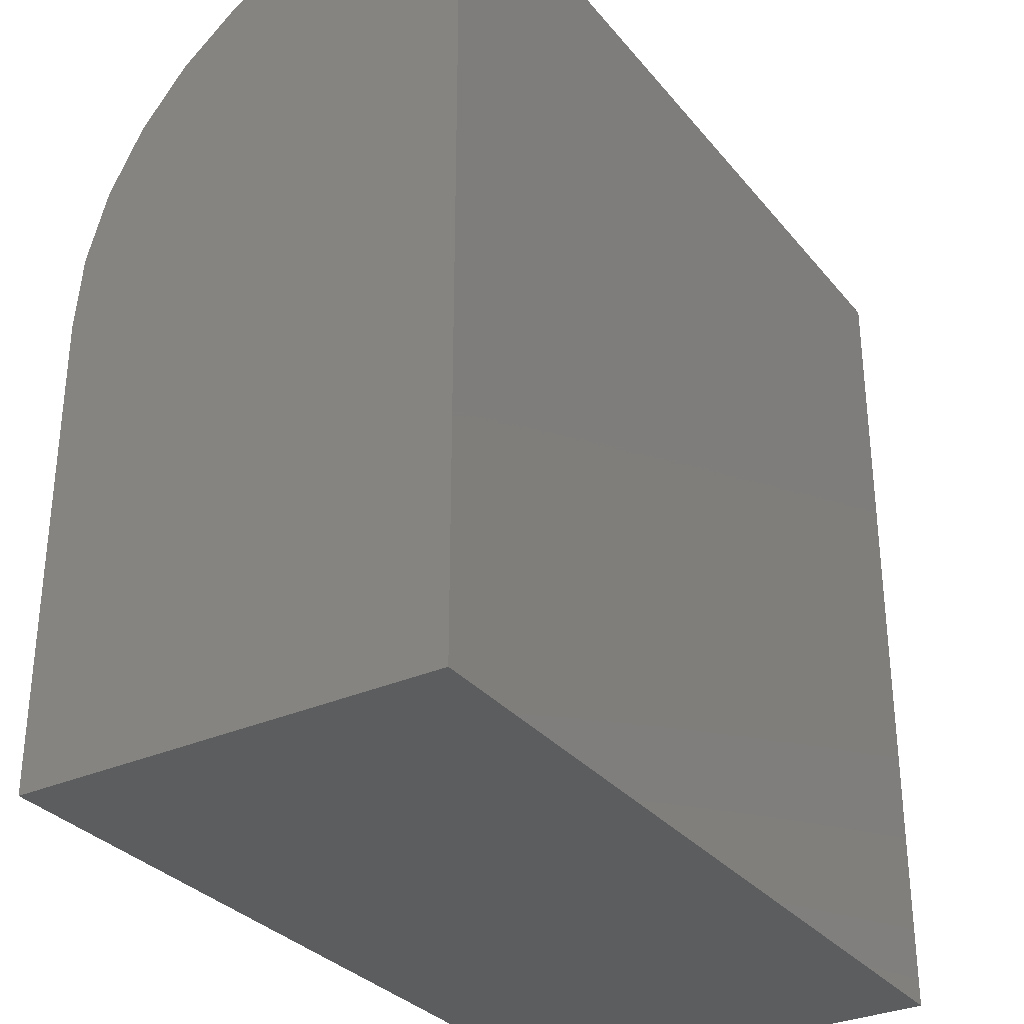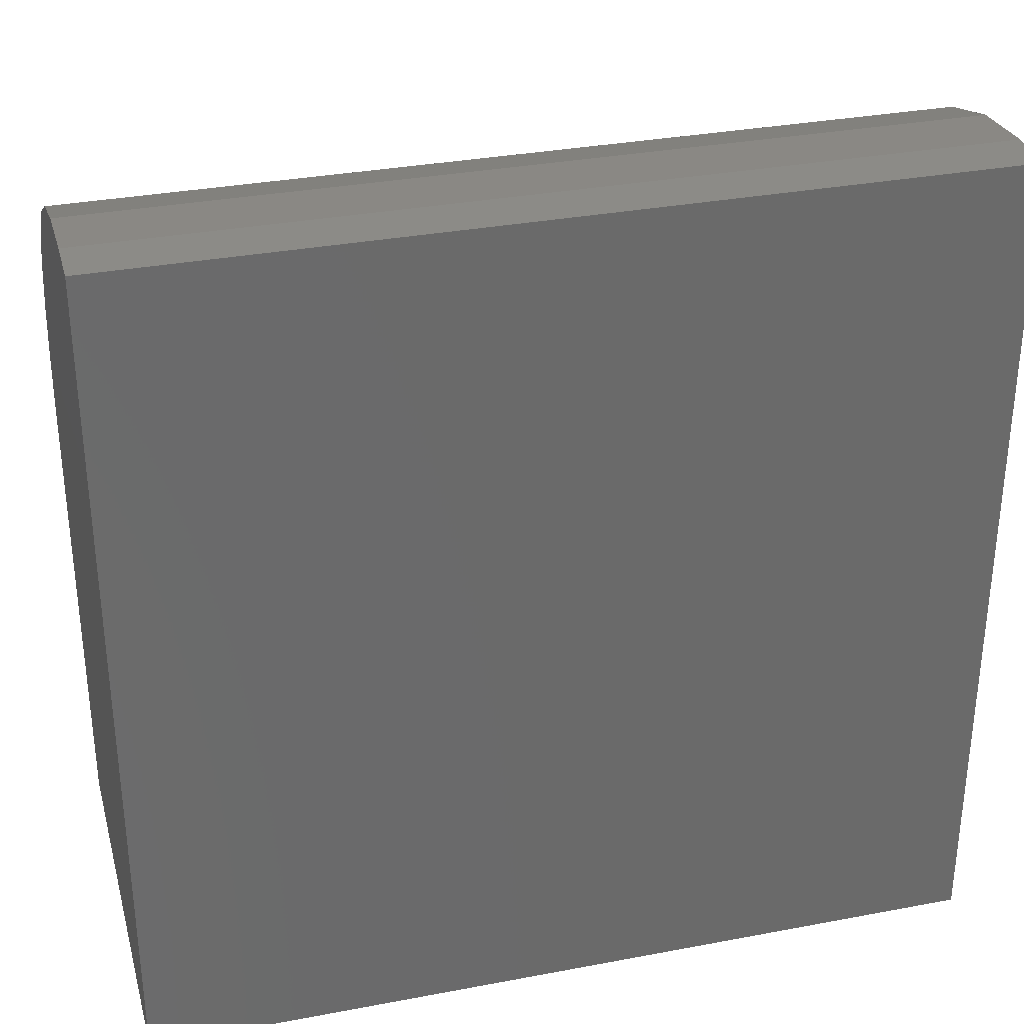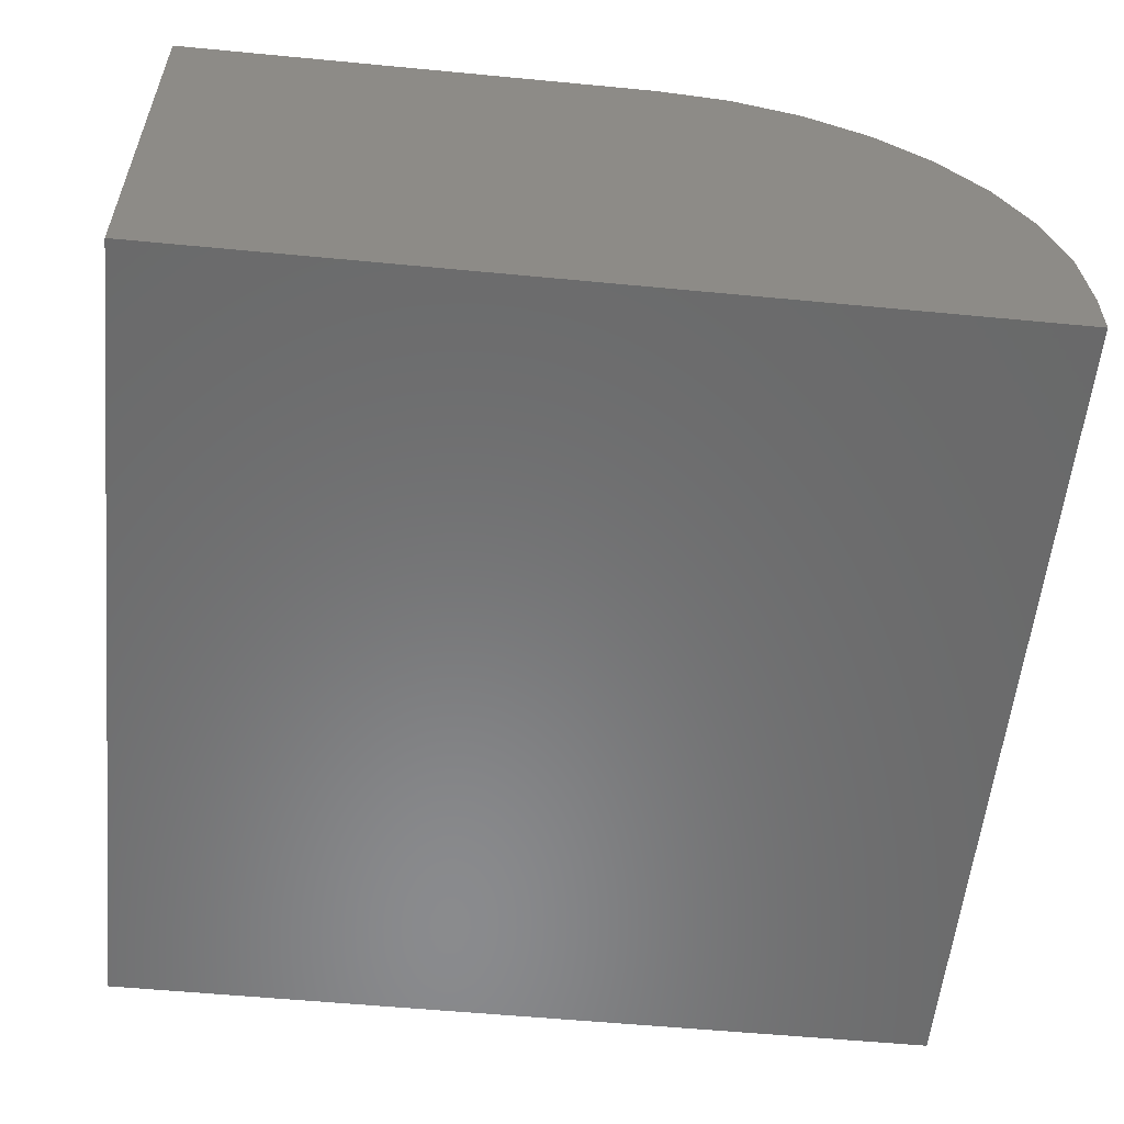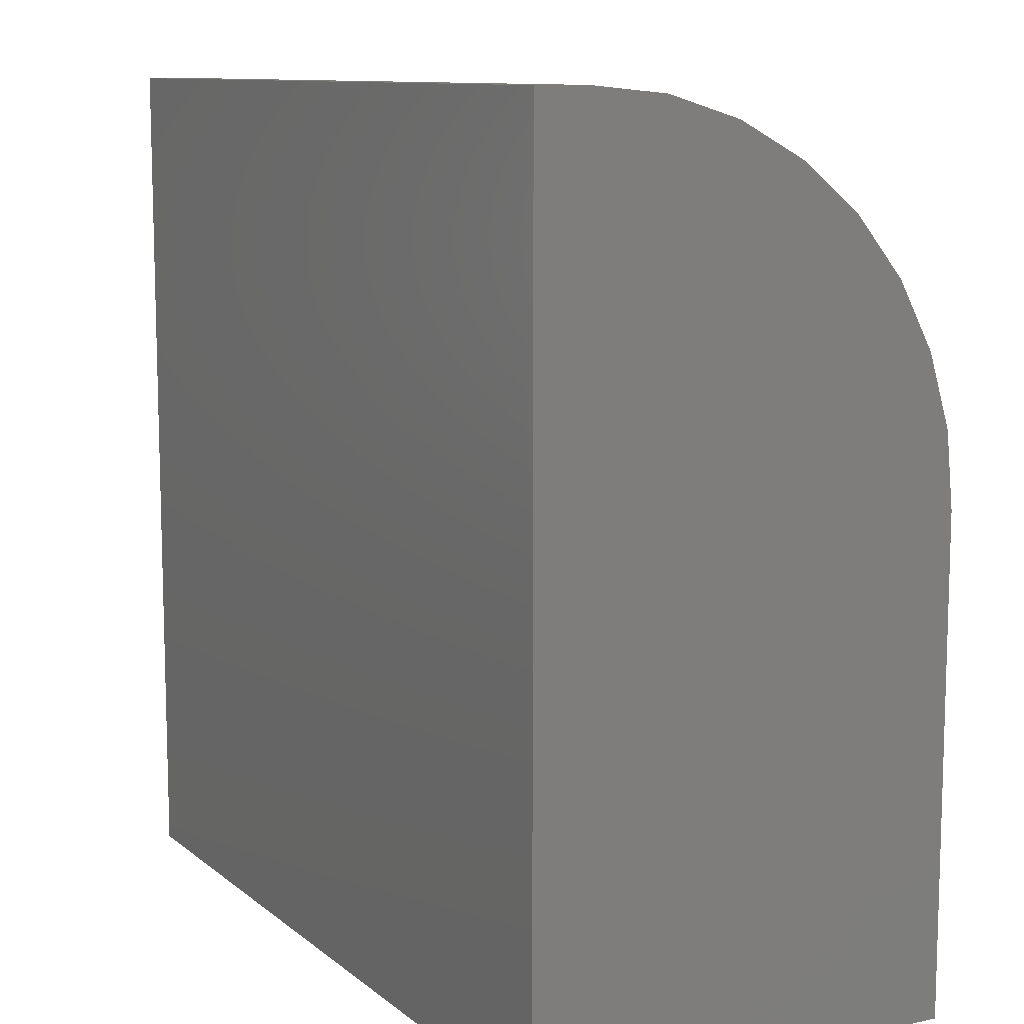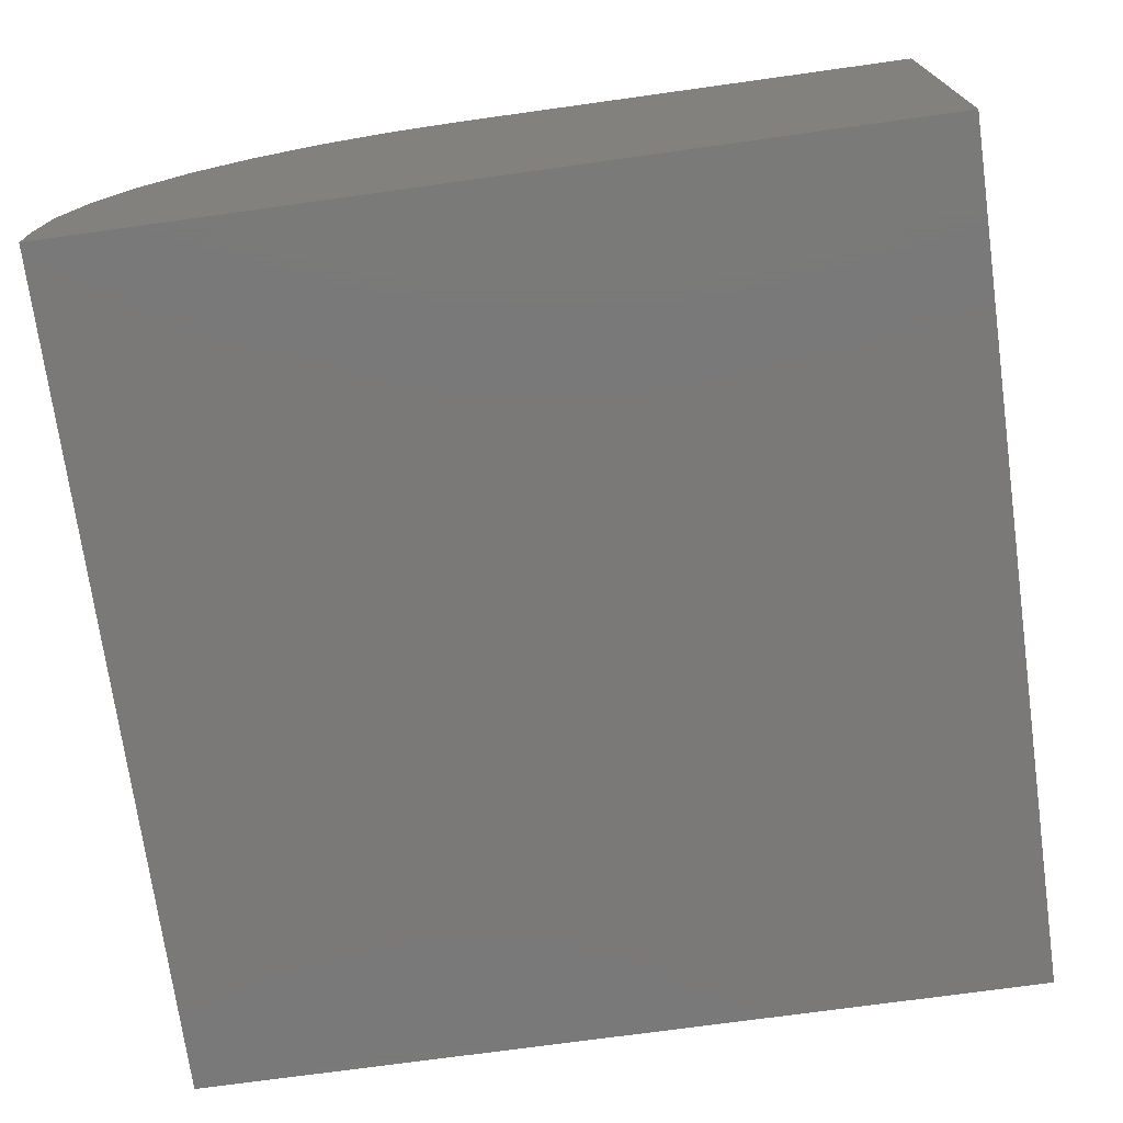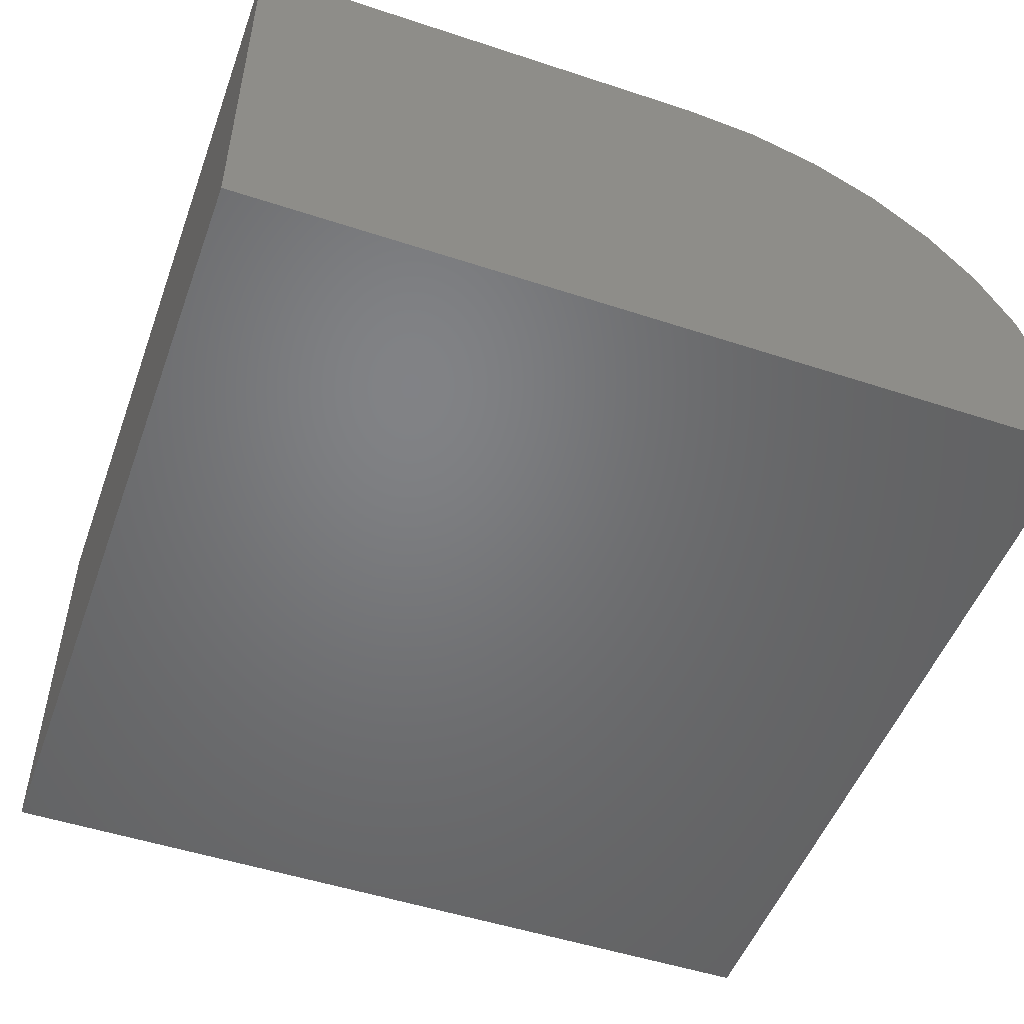
<metadata>
{"format":"stl","ext":"stl","renderer":"f3d","projection":"perspective","resolution":1024,"background":"white","views":[{"elev":-31.5,"azim":122.3,"up":"+Y"},{"elev":32.7,"azim":165.3,"up":"+Y"},{"elev":-56.4,"azim":84.3,"up":"+Z"},{"elev":10.4,"azim":-118.6,"up":"+Y"},{"elev":-72.5,"azim":-82.1,"up":"+Z"},{"elev":-50.6,"azim":70.2,"up":"+Z"}]}
</metadata>
<code>
# stl→obj: 24 verts, 44 faces
v -0.75 0 0.1953
v -0.3594 0 0.1953
v -0.75 0.2188 0.1953
v -0.3594 0.2188 0.1953
v -0.75 0.2523 0.192
v -0.75 0.2845 0.1822
v -0.75 0.3142 0.1663
v -0.75 0.3403 0.145
v -0.75 0.3617 0.1189
v -0.75 0.3775 0.08921
v -0.75 0.3873 0.05697
v -0.75 0.3906 0.02344
v -0.75 0.3906 0
v -0.75 0 0
v -0.3594 0.3906 0.02344
v -0.3594 0.3906 0
v -0.3594 0.3873 0.05697
v -0.3594 0.3775 0.08921
v -0.3594 0.3617 0.1189
v -0.3594 0.3403 0.145
v -0.3594 0.3142 0.1663
v -0.3594 0.2845 0.1822
v -0.3594 0.2523 0.192
v -0.3594 0 0
f 1 2 3
f 3 2 4
f 3 5 6
f 3 6 7
f 3 7 8
f 3 8 9
f 3 9 10
f 3 10 11
f 3 11 12
f 3 12 13
f 3 13 14
f 3 14 1
f 15 16 12
f 12 16 13
f 16 15 17
f 16 17 18
f 16 18 19
f 16 19 20
f 16 20 21
f 16 21 22
f 16 22 23
f 16 23 4
f 16 4 2
f 16 2 24
f 15 12 17
f 17 12 11
f 17 11 18
f 18 11 10
f 18 10 19
f 19 10 9
f 19 9 20
f 20 9 8
f 20 8 21
f 21 8 7
f 21 7 22
f 22 7 6
f 22 6 23
f 23 6 5
f 23 5 4
f 4 5 3
f 14 13 24
f 24 13 16
f 1 14 2
f 2 14 24

</code>
